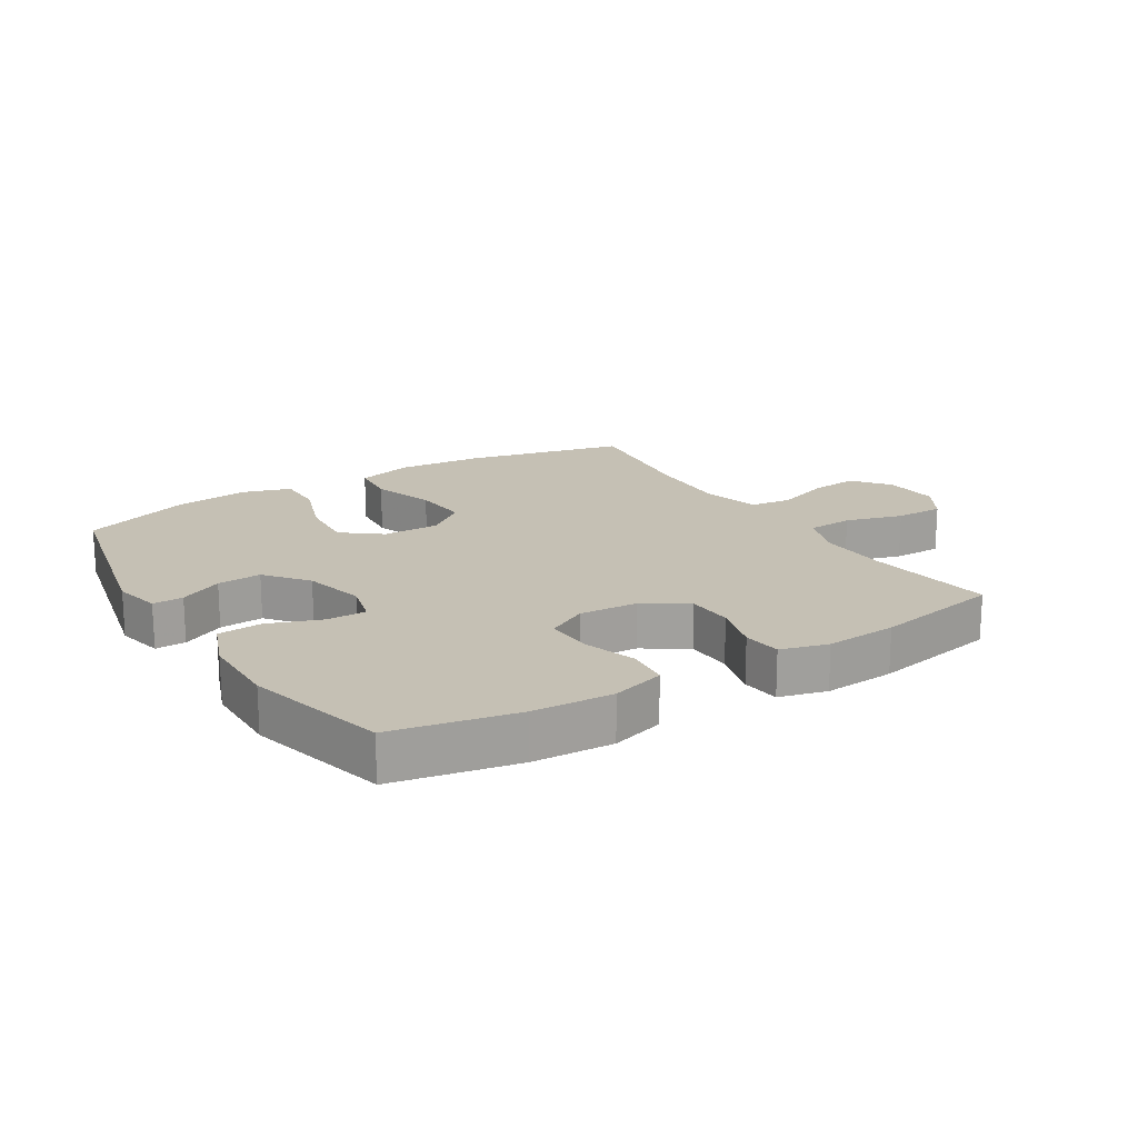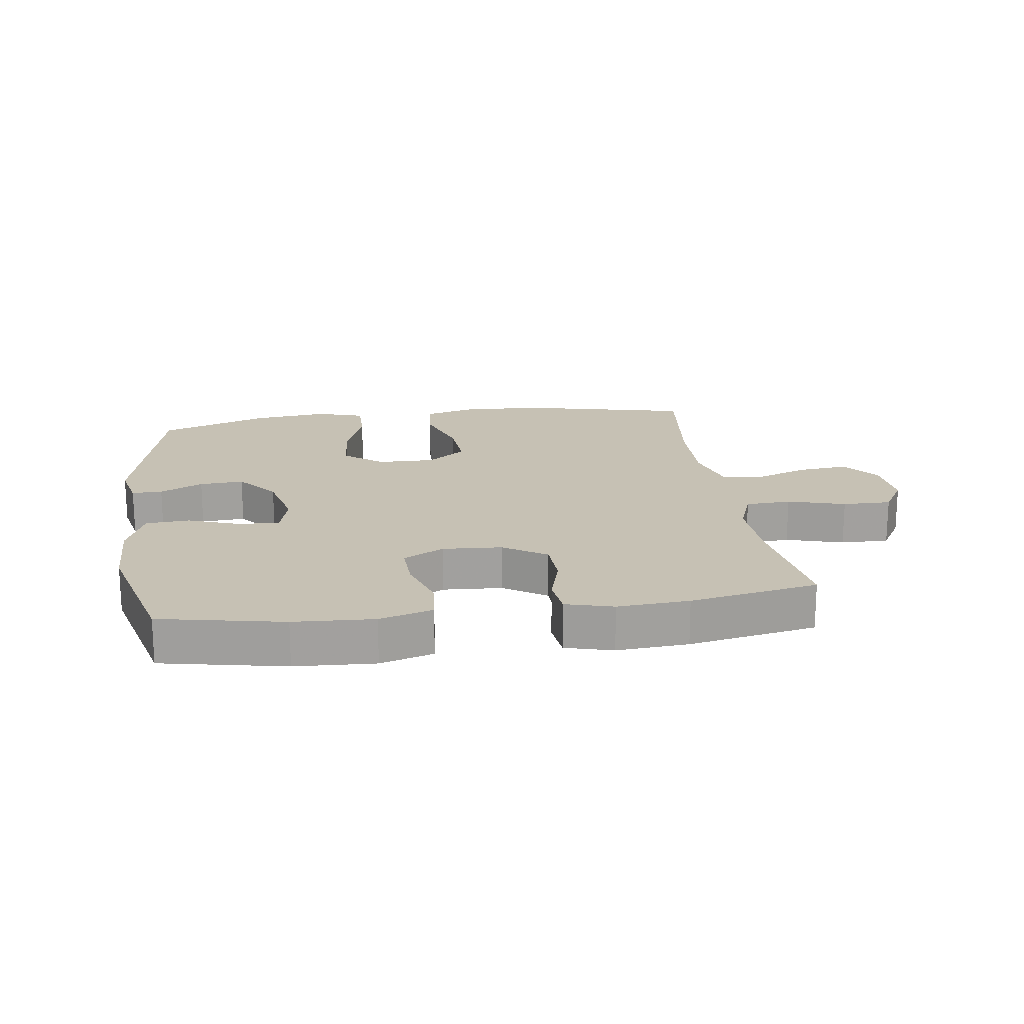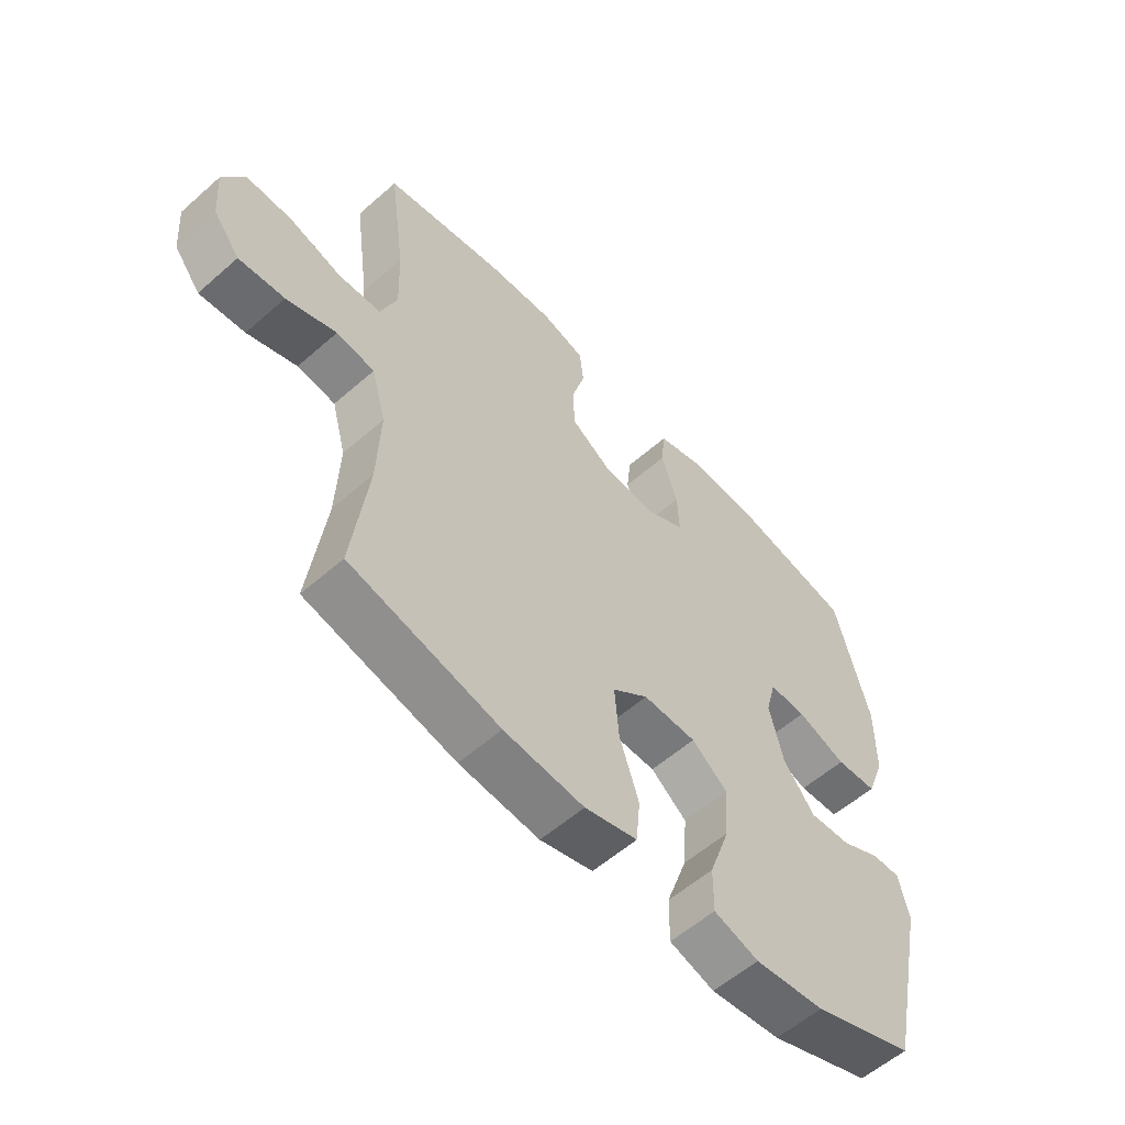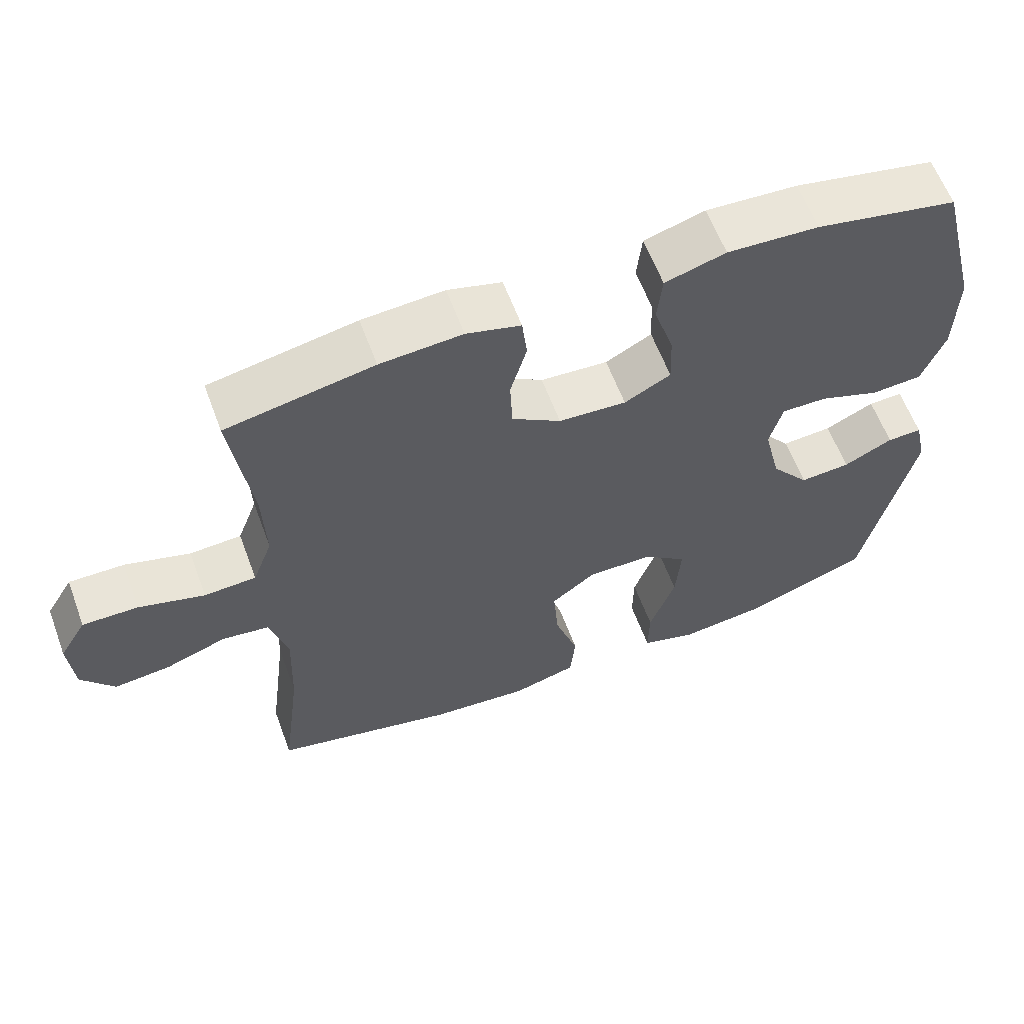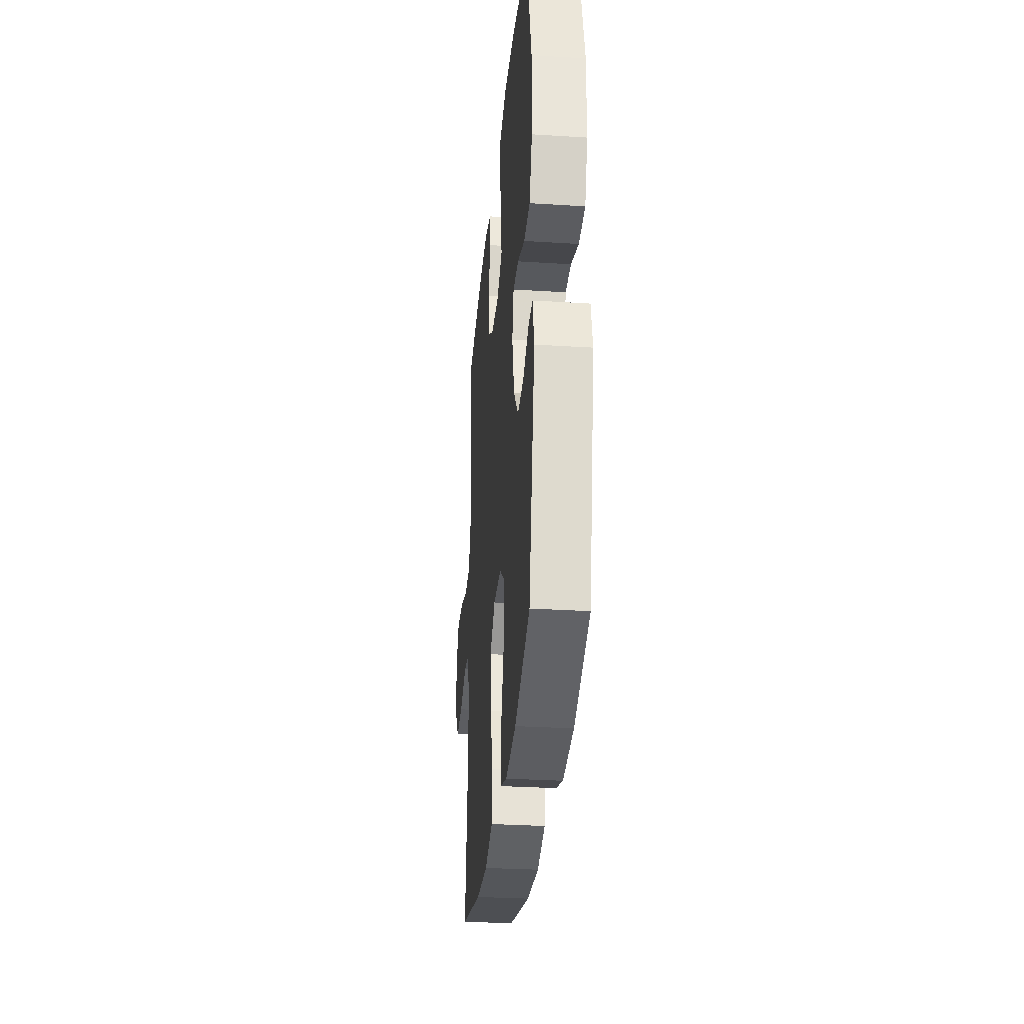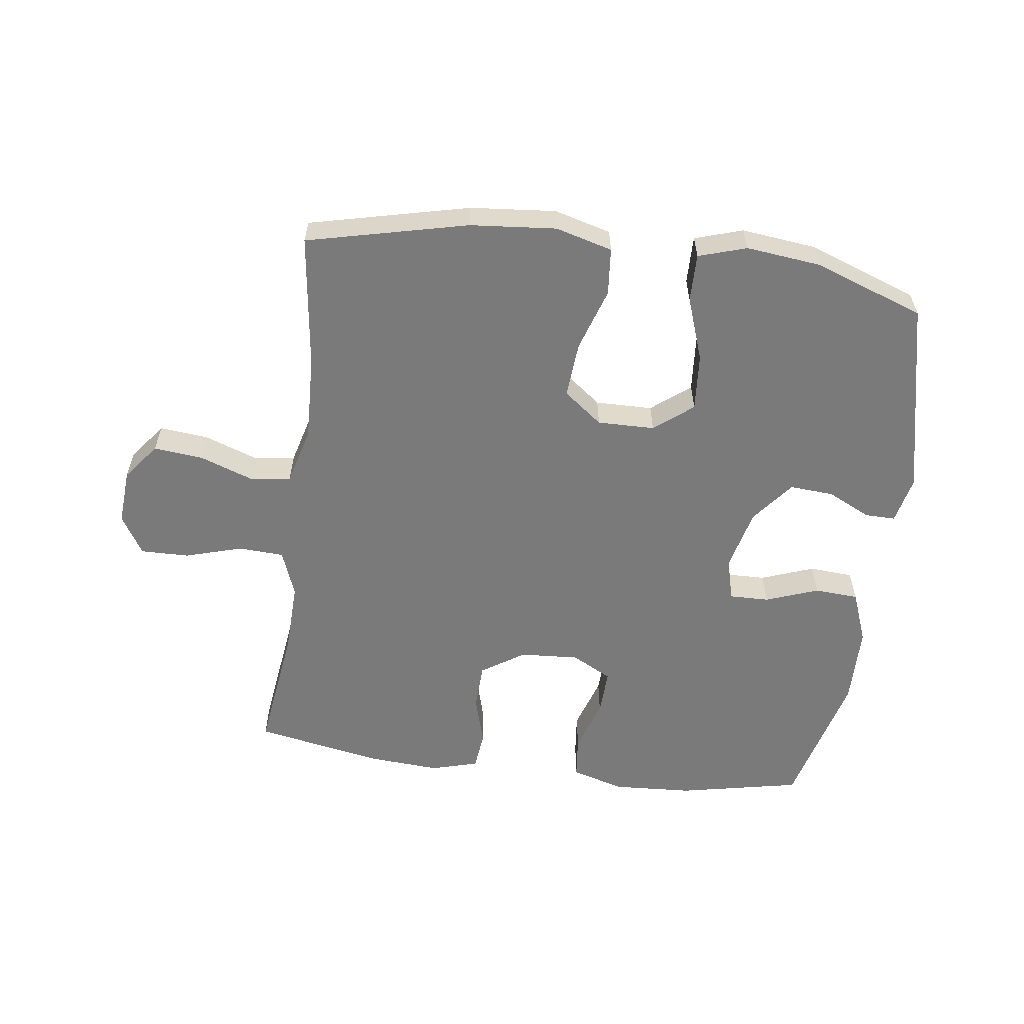
<metadata>
{"format":"obj","ext":"obj","renderer":"f3d","projection":"perspective","resolution":1024,"background":"white","views":[{"elev":18.2,"azim":-31.9,"up":"+Y"},{"elev":18.5,"azim":-8.1,"up":"+Y"},{"elev":-57.3,"azim":132.4,"up":"+Z"},{"elev":61.0,"azim":159.6,"up":"+Z"},{"elev":-30.6,"azim":-95.2,"up":"+Z"},{"elev":-58.1,"azim":172.6,"up":"+Y"}]}
</metadata>
<code>
v 0.5 0.07 -0.5
v 0.242 0.07 -0.56
v 0.104 0.07 -0.572
v 0.013 0.07 -0.547
v 0.006 0.07 -0.471
v 0.039 0.07 -0.37
v 0.046 0.07 -0.28
v -0.016 0.07 -0.232
v -0.108 0.07 -0.233
v -0.17 0.07 -0.282
v -0.163 0.07 -0.374
v -0.127 0.07 -0.477
v -0.126 0.07 -0.554
v -0.203 0.07 -0.578
v -0.324 0.07 -0.564
v -0.5 0.07 -0.5
v -0.57 0.07 -0.185
v -0.553 0.07 -0.109
v -0.504 0.07 -0.11
v -0.435 0.07 -0.144
v -0.364 0.07 -0.149
v -0.31 0.07 -0.081
v -0.286 0.07 0.019
v -0.304 0.07 0.088
v -0.368 0.07 0.087
v -0.453 0.07 0.056
v -0.524 0.07 0.061
v -0.556 0.07 0.145
v -0.558 0.07 0.274
v -0.5 0.07 0.5
v -0.302 0.07 0.54
v -0.174 0.07 0.547
v -0.089 0.07 0.522
v -0.082 0.07 0.454
v -0.11 0.07 0.367
v -0.113 0.07 0.292
v -0.048 0.07 0.257
v 0.047 0.07 0.263
v 0.116 0.07 0.308
v 0.119 0.07 0.383
v 0.096 0.07 0.464
v 0.103 0.07 0.526
v 0.179 0.07 0.547
v 0.294 0.07 0.539
v 0.5 0.07 0.5
v 0.472 0.07 0.293
v 0.468 0.07 0.178
v 0.496 0.07 0.103
v 0.569 0.07 0.099
v 0.661 0.07 0.126
v 0.739 0.07 0.127
v 0.777 0.07 0.064
v 0.77 0.07 -0.026
v 0.724 0.07 -0.085
v 0.645 0.07 -0.077
v 0.559 0.07 -0.046
v 0.493 0.07 -0.055
v 0.468 0.07 -0.147
v 0.473 0.07 -0.285
v 0.5 0 -0.5
v 0.242 0 -0.56
v 0.104 0 -0.572
v 0.013 0 -0.547
v 0.006 0 -0.471
v 0.039 0 -0.37
v 0.046 0 -0.28
v -0.016 0 -0.232
v -0.108 0 -0.233
v -0.17 0 -0.282
v -0.163 0 -0.374
v -0.127 0 -0.477
v -0.126 0 -0.554
v -0.203 0 -0.578
v -0.324 0 -0.564
v -0.5 0 -0.5
v -0.57 0 -0.185
v -0.553 0 -0.109
v -0.504 0 -0.11
v -0.435 0 -0.144
v -0.364 0 -0.149
v -0.31 0 -0.081
v -0.286 0 0.019
v -0.304 0 0.088
v -0.368 0 0.087
v -0.453 0 0.056
v -0.524 0 0.061
v -0.556 0 0.145
v -0.558 0 0.274
v -0.5 0 0.5
v -0.302 0 0.54
v -0.174 0 0.547
v -0.089 0 0.522
v -0.082 0 0.454
v -0.11 0 0.367
v -0.113 0 0.292
v -0.048 0 0.257
v 0.047 0 0.263
v 0.116 0 0.308
v 0.119 0 0.383
v 0.096 0 0.464
v 0.103 0 0.526
v 0.179 0 0.547
v 0.294 0 0.539
v 0.5 0 0.5
v 0.472 0 0.293
v 0.468 0 0.178
v 0.496 0 0.103
v 0.569 0 0.099
v 0.661 0 0.126
v 0.739 0 0.127
v 0.777 0 0.064
v 0.77 0 -0.026
v 0.724 0 -0.085
v 0.645 0 -0.077
v 0.559 0 -0.046
v 0.493 0 -0.055
v 0.468 0 -0.147
v 0.473 0 -0.285
f 54 55 56
f 53 54 56
f 52 53 56
f 51 52 56
f 50 51 56
f 49 50 56
f 48 49 56 57
f 47 48 57 58
f 44 45 46
f 43 44 46
f 42 43 46
f 41 42 46
f 40 41 46
f 39 40 46 47
f 38 39 47 58
f 33 34 35
f 32 33 35
f 31 32 35
f 30 31 35
f 29 30 35
f 28 29 35
f 27 28 35
f 26 27 35
f 25 26 35
f 24 25 35 36
f 23 24 36 37
f 18 19 20
f 17 18 20
f 16 17 20
f 15 16 20
f 14 15 20
f 13 14 20
f 12 13 20
f 11 12 20
f 10 11 20 21
f 9 10 21 22
f 4 5 6
f 3 4 6
f 2 3 6
f 1 2 6
f 59 1 6
f 59 6 7
f 58 59 7 8
f 37 38 58
f 23 37 58
f 22 23 58
f 9 22 58
f 8 9 58
f 115 114 113
f 115 113 112
f 115 112 111
f 115 111 110
f 115 110 109
f 115 109 108
f 116 115 108 107
f 117 116 107 106
f 105 104 103
f 105 103 102
f 105 102 101
f 105 101 100
f 105 100 99
f 106 105 99 98
f 117 106 98 97
f 94 93 92
f 94 92 91
f 94 91 90
f 94 90 89
f 94 89 88
f 94 88 87
f 94 87 86
f 94 86 85
f 94 85 84
f 95 94 84 83
f 96 95 83 82
f 79 78 77
f 79 77 76
f 79 76 75
f 79 75 74
f 79 74 73
f 79 73 72
f 79 72 71
f 79 71 70
f 80 79 70 69
f 81 80 69 68
f 65 64 63
f 65 63 62
f 65 62 61
f 65 61 60
f 65 60 118
f 66 65 118
f 67 66 118 117
f 117 97 96
f 117 96 82
f 117 82 81
f 117 81 68
f 117 68 67
f 1 60 61 2
f 2 61 62 3
f 3 62 63 4
f 4 63 64 5
f 5 64 65 6
f 6 65 66 7
f 7 66 67 8
f 8 67 68 9
f 9 68 69 10
f 10 69 70 11
f 11 70 71 12
f 12 71 72 13
f 13 72 73 14
f 14 73 74 15
f 15 74 75 16
f 16 75 76 17
f 17 76 77 18
f 18 77 78 19
f 19 78 79 20
f 20 79 80 21
f 21 80 81 22
f 22 81 82 23
f 23 82 83 24
f 24 83 84 25
f 25 84 85 26
f 26 85 86 27
f 27 86 87 28
f 28 87 88 29
f 29 88 89 30
f 30 89 90 31
f 31 90 91 32
f 32 91 92 33
f 33 92 93 34
f 34 93 94 35
f 35 94 95 36
f 36 95 96 37
f 37 96 97 38
f 38 97 98 39
f 39 98 99 40
f 40 99 100 41
f 41 100 101 42
f 42 101 102 43
f 43 102 103 44
f 44 103 104 45
f 45 104 105 46
f 46 105 106 47
f 47 106 107 48
f 48 107 108 49
f 49 108 109 50
f 50 109 110 51
f 51 110 111 52
f 52 111 112 53
f 53 112 113 54
f 54 113 114 55
f 55 114 115 56
f 56 115 116 57
f 57 116 117 58
f 58 117 118 59
f 59 118 60 1

</code>
